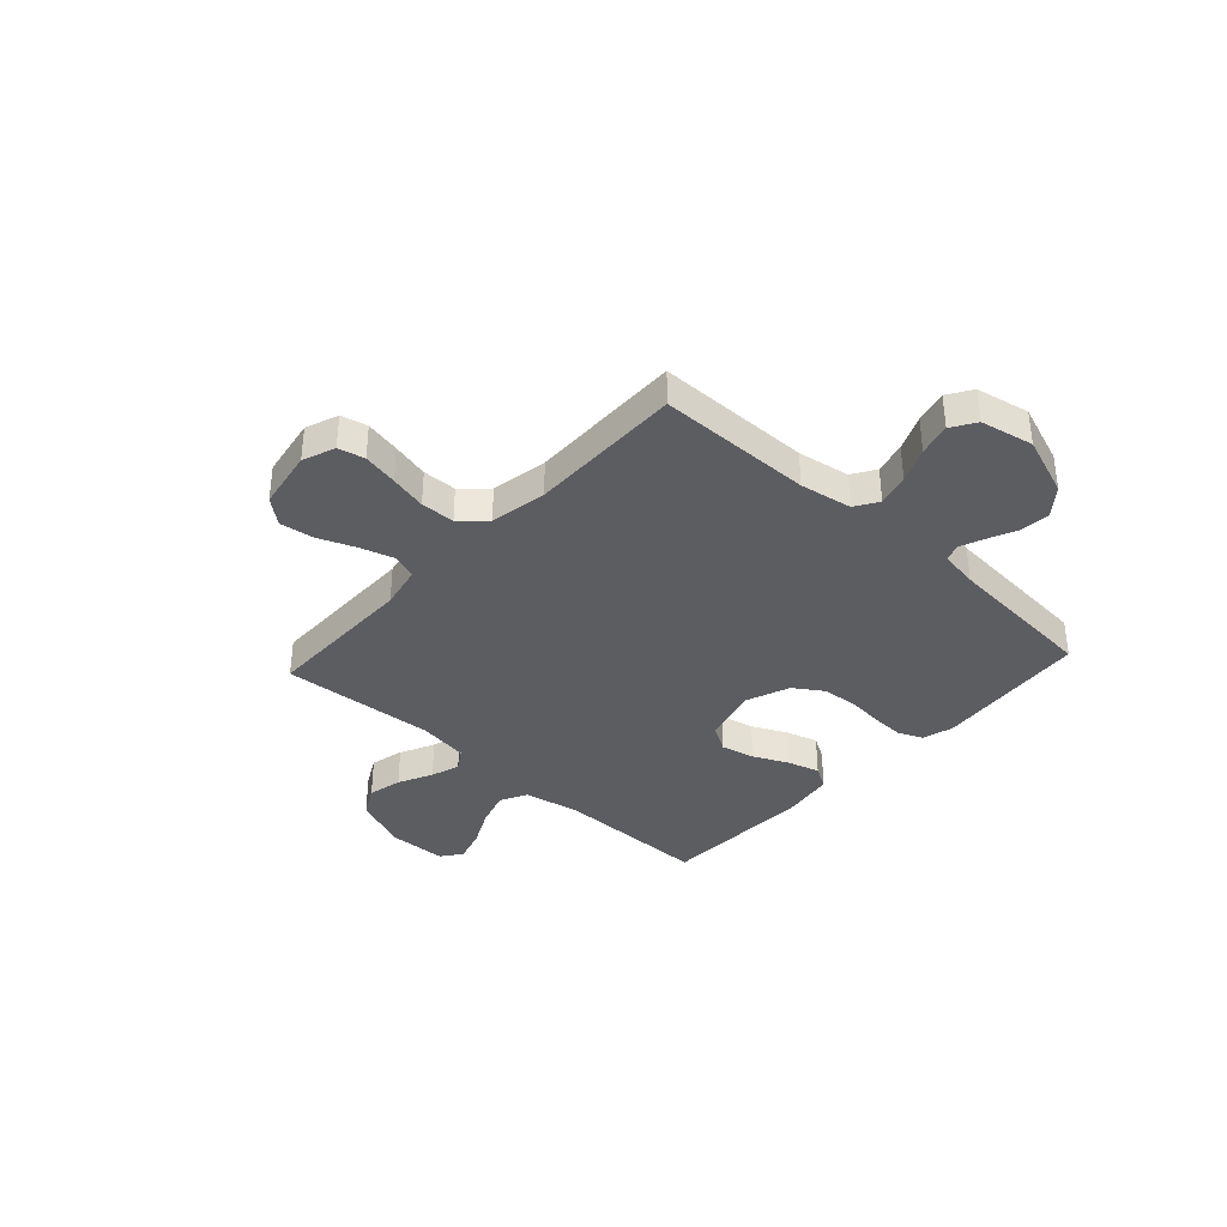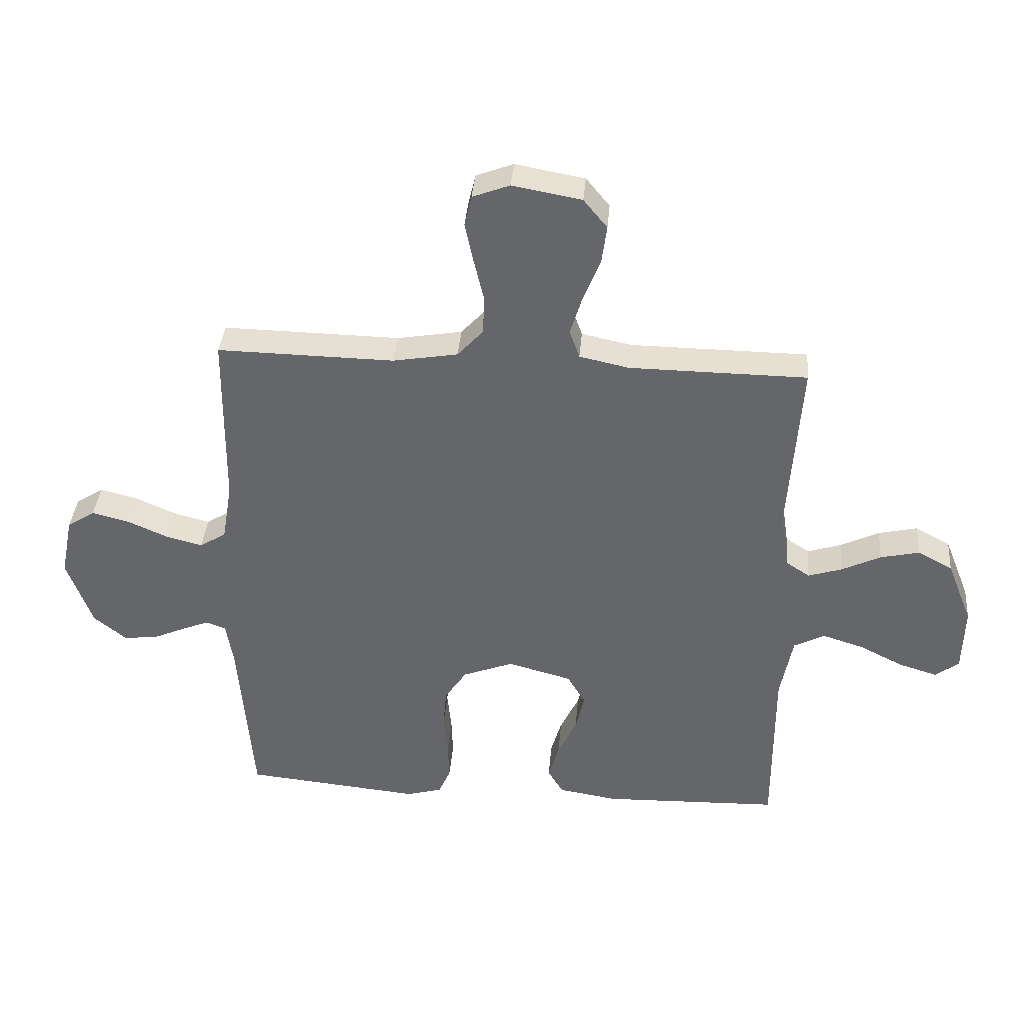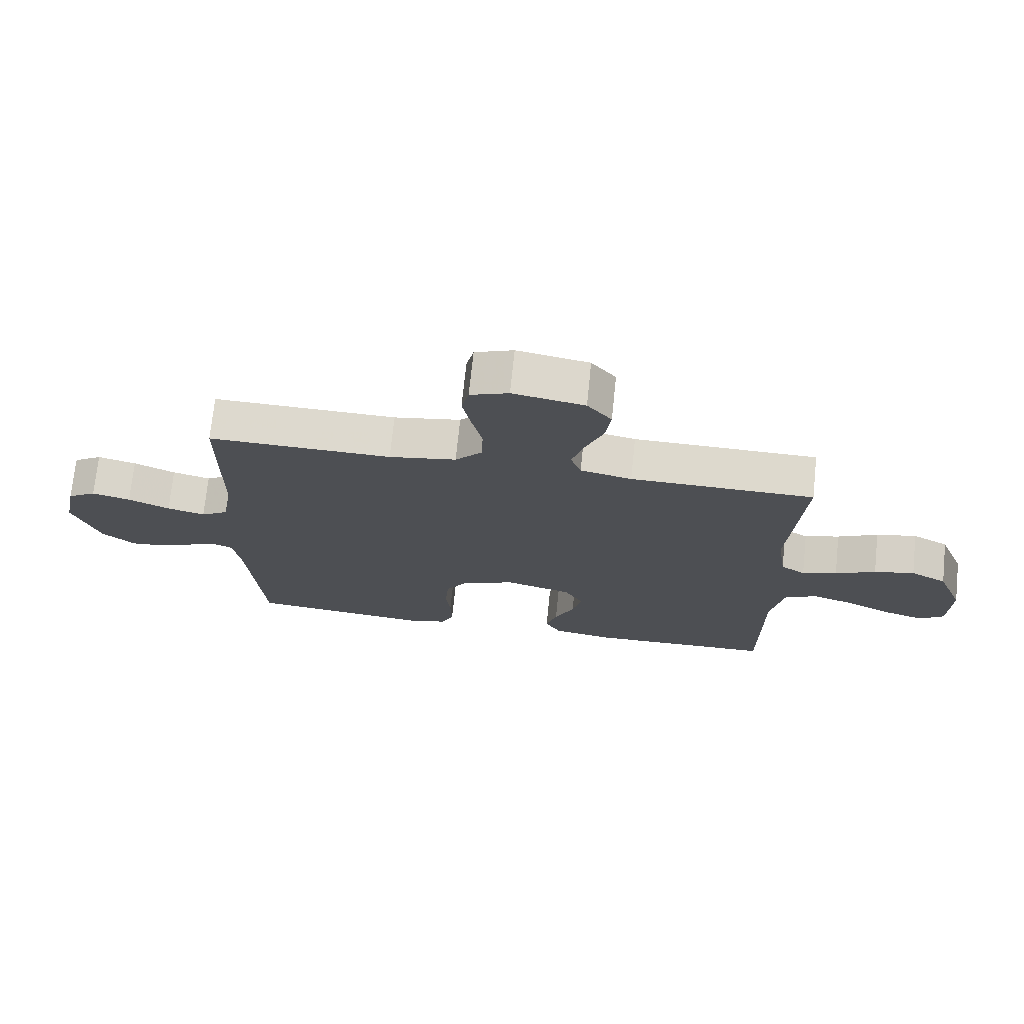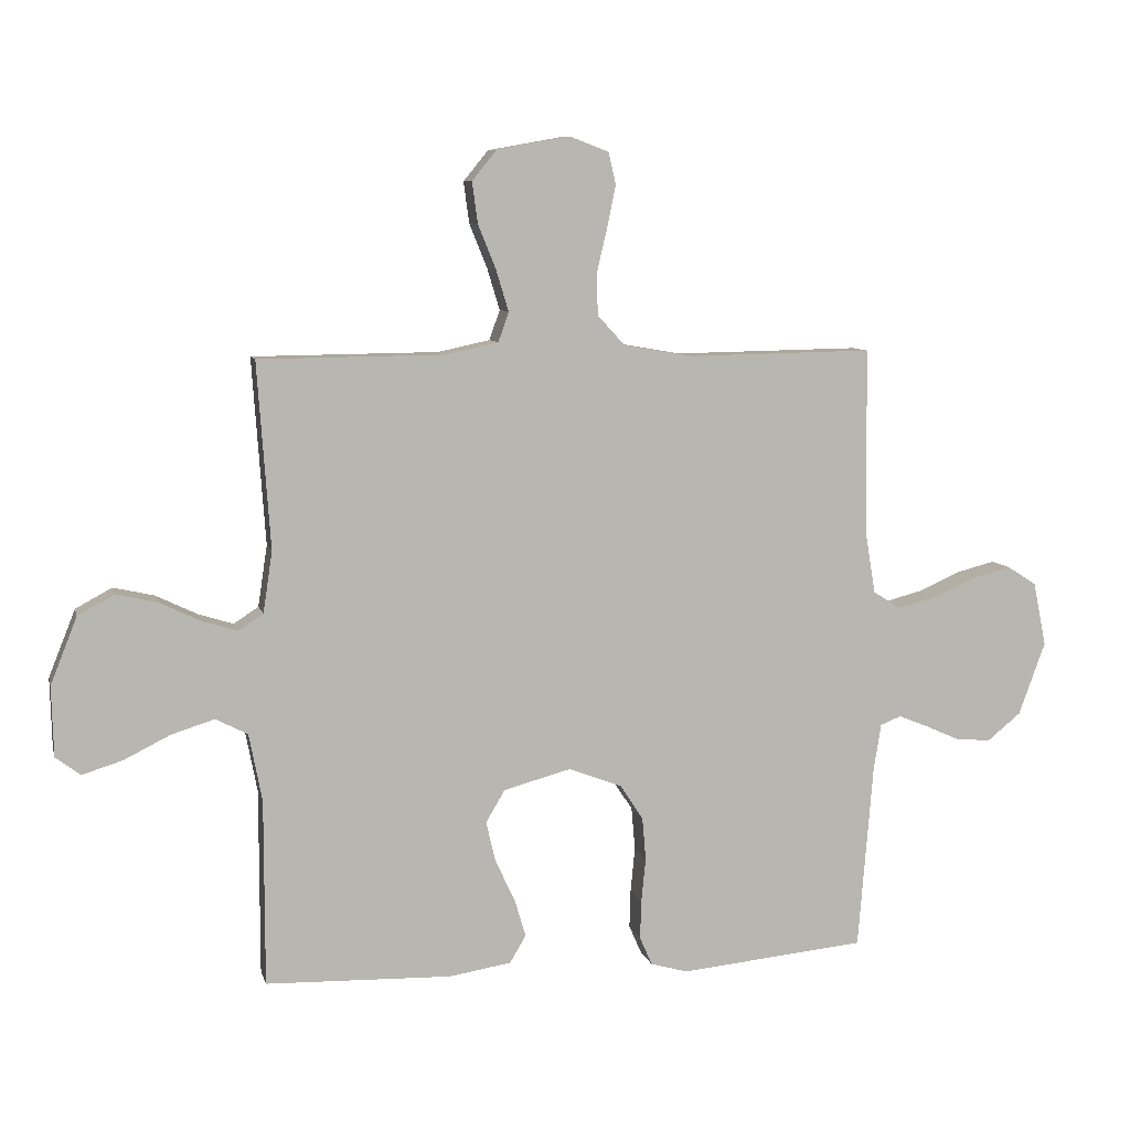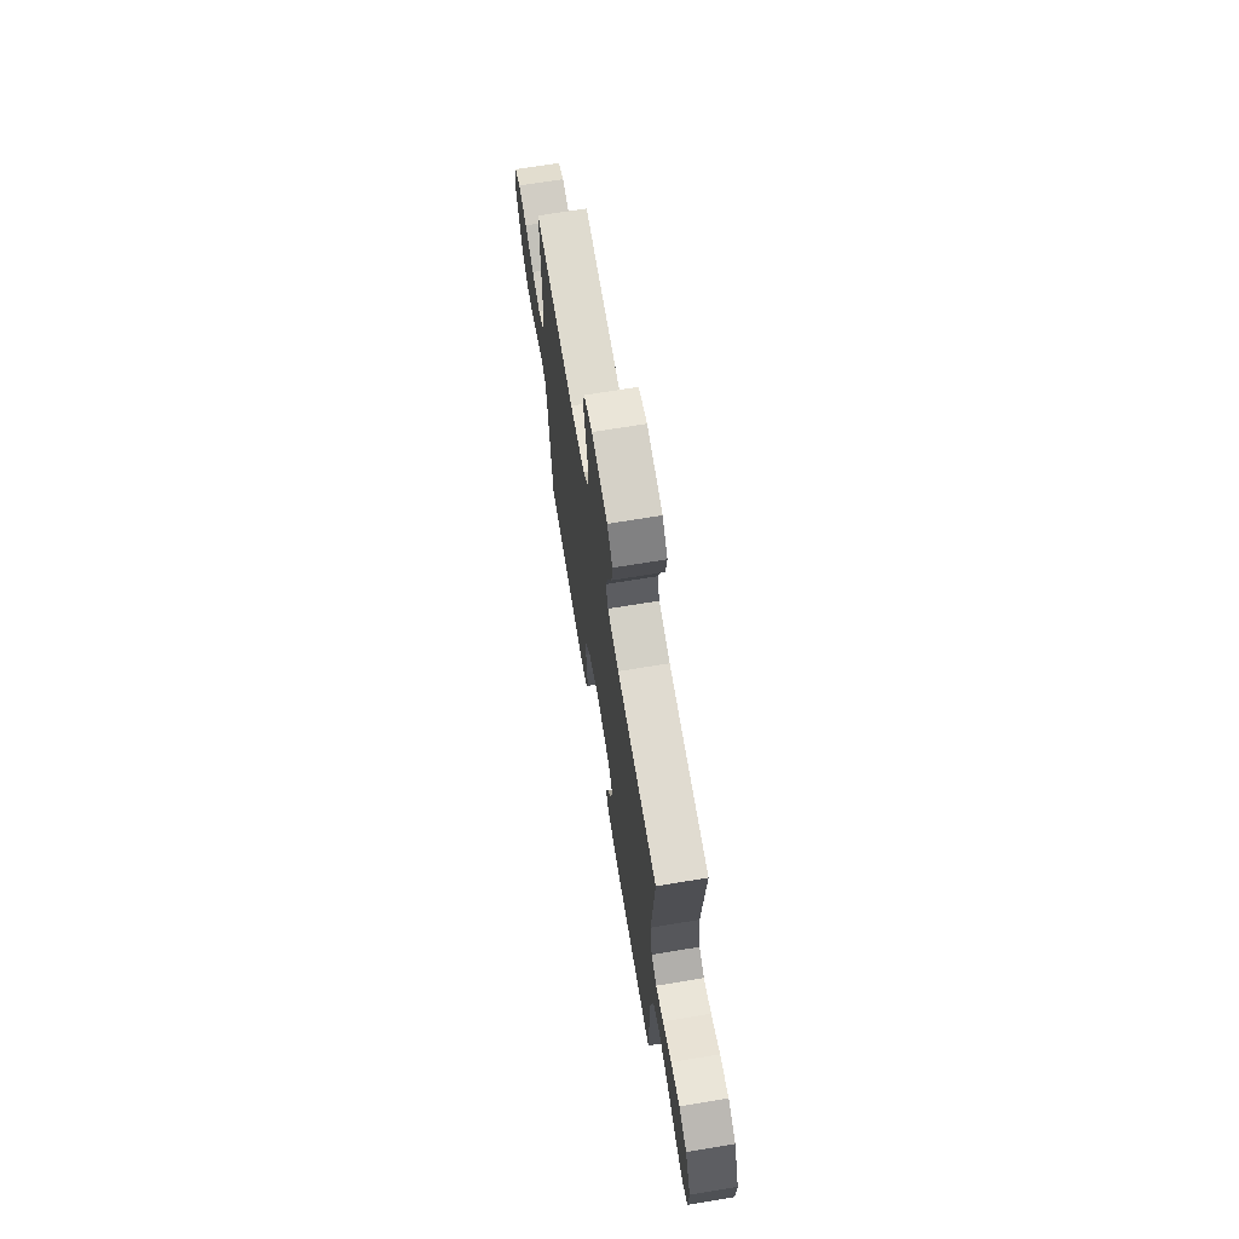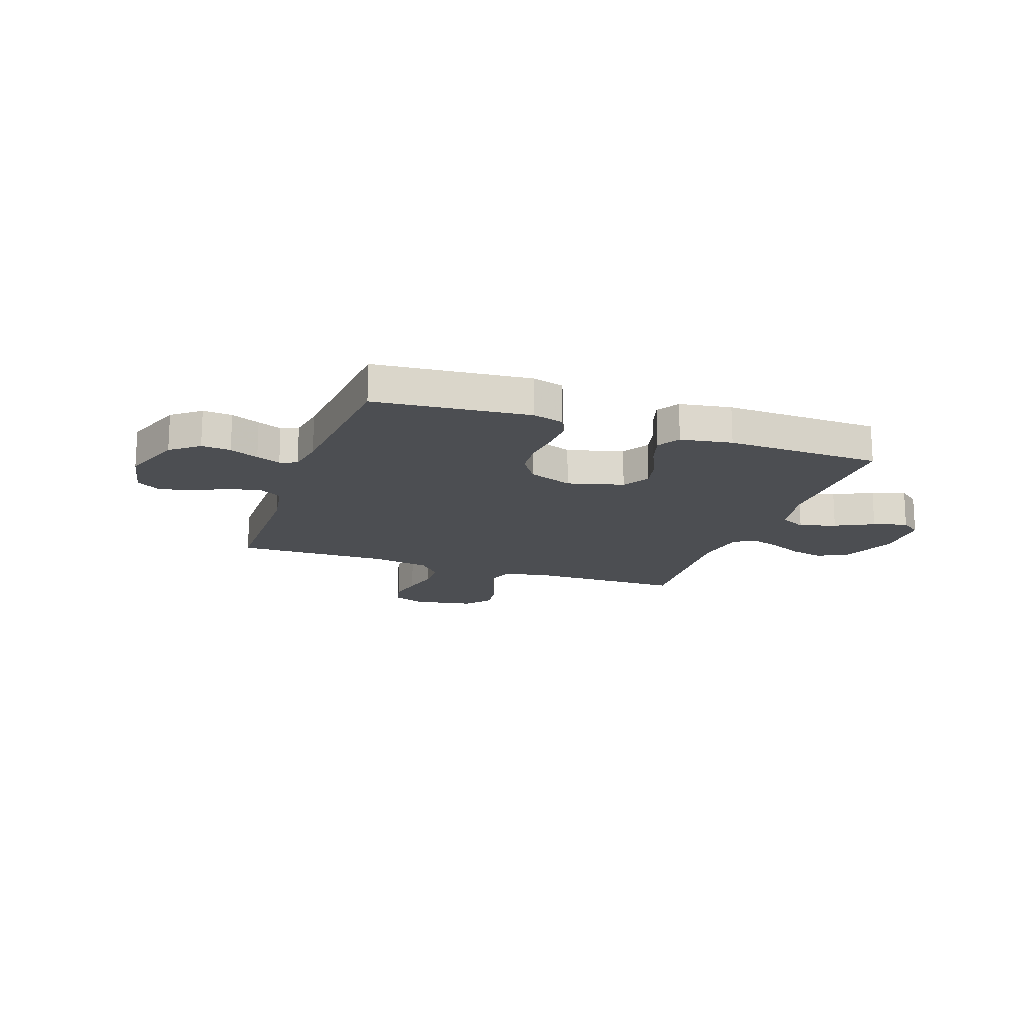
<metadata>
{"format":"obj","ext":"obj","renderer":"f3d","projection":"perspective","resolution":1024,"background":"white","views":[{"elev":-36.6,"azim":47.5,"up":"+Y"},{"elev":37.6,"azim":-175.2,"up":"+Z"},{"elev":72.0,"azim":-174.1,"up":"+Z"},{"elev":8.2,"azim":-13.2,"up":"+Z"},{"elev":69.5,"azim":-99.4,"up":"+Z"},{"elev":-16.8,"azim":160.6,"up":"+Y"}]}
</metadata>
<code>
v -0.5 0.07 0.5
v -0.2 0.07 0.503
v -0.116 0.07 0.521
v -0.099 0.07 0.569
v -0.119 0.07 0.635
v -0.148 0.07 0.707
v -0.157 0.07 0.773
v -0.117 0.07 0.822
v 0 0.07 0.843
v 0.063 0.07 0.819
v 0.075 0.07 0.768
v 0.061 0.07 0.7
v 0.044 0.07 0.628
v 0.046 0.07 0.562
v 0.09 0.07 0.514
v 0.2 0.07 0.495
v 0.5 0.07 0.5
v 0.503 0.07 0.2
v 0.52 0.07 0.099
v 0.565 0.07 0.071
v 0.627 0.07 0.087
v 0.695 0.07 0.117
v 0.758 0.07 0.133
v 0.805 0.07 0.103
v 0.826 0.07 0
v 0.783 0.07 -0.118
v 0.729 0.07 -0.162
v 0.672 0.07 -0.157
v 0.616 0.07 -0.132
v 0.569 0.07 -0.113
v 0.536 0.07 -0.126
v 0.524 0.07 -0.2
v 0.5 0.07 -0.5
v 0.2 0.07 -0.529
v 0.14 0.07 -0.512
v 0.12 0.07 -0.466
v 0.122 0.07 -0.403
v 0.129 0.07 -0.332
v 0.123 0.07 -0.263
v 0.086 0.07 -0.207
v 0 0.07 -0.174
v -0.108 0.07 -0.203
v -0.139 0.07 -0.255
v -0.124 0.07 -0.32
v -0.092 0.07 -0.388
v -0.074 0.07 -0.449
v -0.1 0.07 -0.493
v -0.2 0.07 -0.509
v -0.5 0.07 -0.5
v -0.5 0.07 -0.2
v -0.521 0.07 -0.091
v -0.573 0.07 -0.064
v -0.643 0.07 -0.086
v -0.717 0.07 -0.123
v -0.782 0.07 -0.143
v -0.822 0.07 -0.113
v -0.825 0.07 0
v -0.782 0.07 0.108
v -0.723 0.07 0.14
v -0.657 0.07 0.125
v -0.591 0.07 0.093
v -0.534 0.07 0.075
v -0.494 0.07 0.101
v -0.479 0.07 0.2
v -0.5 0 0.5
v -0.2 0 0.503
v -0.116 0 0.521
v -0.099 0 0.569
v -0.119 0 0.635
v -0.148 0 0.707
v -0.157 0 0.773
v -0.117 0 0.822
v 0 0 0.843
v 0.063 0 0.819
v 0.075 0 0.768
v 0.061 0 0.7
v 0.044 0 0.628
v 0.046 0 0.562
v 0.09 0 0.514
v 0.2 0 0.495
v 0.5 0 0.5
v 0.503 0 0.2
v 0.52 0 0.099
v 0.565 0 0.071
v 0.627 0 0.087
v 0.695 0 0.117
v 0.758 0 0.133
v 0.805 0 0.103
v 0.826 0 0
v 0.783 0 -0.118
v 0.729 0 -0.162
v 0.672 0 -0.157
v 0.616 0 -0.132
v 0.569 0 -0.113
v 0.536 0 -0.126
v 0.524 0 -0.2
v 0.5 0 -0.5
v 0.2 0 -0.529
v 0.14 0 -0.512
v 0.12 0 -0.466
v 0.122 0 -0.403
v 0.129 0 -0.332
v 0.123 0 -0.263
v 0.086 0 -0.207
v 0 0 -0.174
v -0.108 0 -0.203
v -0.139 0 -0.255
v -0.124 0 -0.32
v -0.092 0 -0.388
v -0.074 0 -0.449
v -0.1 0 -0.493
v -0.2 0 -0.509
v -0.5 0 -0.5
v -0.5 0 -0.2
v -0.521 0 -0.091
v -0.573 0 -0.064
v -0.643 0 -0.086
v -0.717 0 -0.123
v -0.782 0 -0.143
v -0.822 0 -0.113
v -0.825 0 0
v -0.782 0 0.108
v -0.723 0 0.14
v -0.657 0 0.125
v -0.591 0 0.093
v -0.534 0 0.075
v -0.494 0 0.101
v -0.479 0 0.2
f 58 59 60 61
f 58 61 62
f 57 58 62
f 56 57 62
f 53 54 55 56
f 52 53 56 62
f 51 52 62 63
f 47 48 49 50
f 44 45 46 47
f 43 44 47 50
f 42 43 50 51
f 35 36 37 38
f 33 34 35 38
f 32 33 38 39
f 31 32 39 40
f 26 27 28 29
f 26 29 30
f 25 26 30
f 21 22 23 24
f 20 21 24 25
f 16 17 18
f 15 16 18 19
f 10 11 12 13
f 8 9 10 13
f 8 13 14
f 5 6 7 8
f 4 5 8 14
f 3 4 14 15
f 64 1 2
f 41 42 51 63
f 20 25 30 31
f 19 20 31 40
f 40 41 63 64
f 15 19 40 64
f 2 3 15 64
f 125 124 123 122
f 126 125 122
f 126 122 121
f 126 121 120
f 120 119 118 117
f 126 120 117 116
f 127 126 116 115
f 114 113 112 111
f 111 110 109 108
f 114 111 108 107
f 115 114 107 106
f 102 101 100 99
f 102 99 98 97
f 103 102 97 96
f 104 103 96 95
f 93 92 91 90
f 94 93 90
f 94 90 89
f 88 87 86 85
f 89 88 85 84
f 82 81 80
f 83 82 80 79
f 77 76 75 74
f 77 74 73 72
f 78 77 72
f 72 71 70 69
f 78 72 69 68
f 79 78 68 67
f 66 65 128
f 127 115 106 105
f 95 94 89 84
f 104 95 84 83
f 128 127 105 104
f 128 104 83 79
f 128 79 67 66
f 1 65 66 2
f 2 66 67 3
f 3 67 68 4
f 4 68 69 5
f 5 69 70 6
f 6 70 71 7
f 7 71 72 8
f 8 72 73 9
f 9 73 74 10
f 10 74 75 11
f 11 75 76 12
f 12 76 77 13
f 13 77 78 14
f 14 78 79 15
f 15 79 80 16
f 16 80 81 17
f 17 81 82 18
f 18 82 83 19
f 19 83 84 20
f 20 84 85 21
f 21 85 86 22
f 22 86 87 23
f 23 87 88 24
f 24 88 89 25
f 25 89 90 26
f 26 90 91 27
f 27 91 92 28
f 28 92 93 29
f 29 93 94 30
f 30 94 95 31
f 31 95 96 32
f 32 96 97 33
f 33 97 98 34
f 34 98 99 35
f 35 99 100 36
f 36 100 101 37
f 37 101 102 38
f 38 102 103 39
f 39 103 104 40
f 40 104 105 41
f 41 105 106 42
f 42 106 107 43
f 43 107 108 44
f 44 108 109 45
f 45 109 110 46
f 46 110 111 47
f 47 111 112 48
f 48 112 113 49
f 49 113 114 50
f 50 114 115 51
f 51 115 116 52
f 52 116 117 53
f 53 117 118 54
f 54 118 119 55
f 55 119 120 56
f 56 120 121 57
f 57 121 122 58
f 58 122 123 59
f 59 123 124 60
f 60 124 125 61
f 61 125 126 62
f 62 126 127 63
f 63 127 128 64
f 64 128 65 1

</code>
